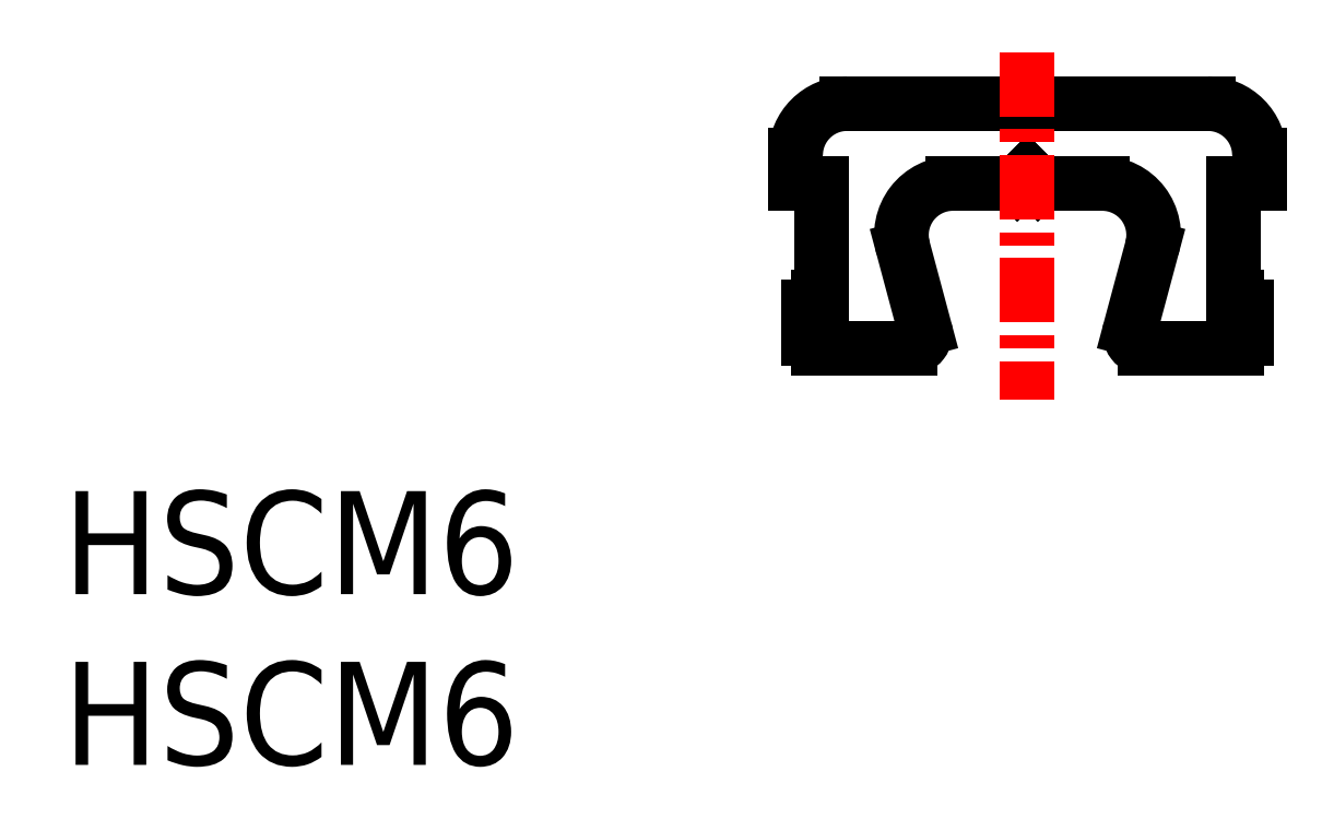
<metadata>
{"format":"dxf","ext":"dxf","renderer":"ezdxf+matplotlib","layout":"modelspace","background":"white","min_lineweight":24,"dpi":150}
</metadata>
<code>
0
SECTION
2
ENTITIES
0
LINE
8
0
10
14.21
20
11.29
30
0
11
14.71
21
11.29
31
0
0
LINE
8
0
10
14.21
20
11.29
30
0
11
14.21
21
11.84
31
0
0
LINE
8
0
10
23.21
20
11.29
30
0
11
23.21
21
11.84
31
0
0
LINE
8
0
10
15.21
20
12.84
30
0
11
22.21
21
12.84
31
0
0
ARC
8
0
10
15.21
20
11.84
30
0
40
1
50
90
51
180
0
ARC
8
0
10
22.21
20
11.84
30
0
40
1
50
0
51
90
0
LINE
8
0
10
14.66
20
9.086
30
0
11
14.71
21
9.086
31
0
0
LINE
8
0
10
14.66
20
8.086
30
0
11
16.43
21
8.086
31
0
0
LINE
8
0
10
14.46
20
8.286
30
0
11
14.46
21
8.886
31
0
0
LINE
8
0
10
22.96
20
8.286
30
0
11
22.96
21
8.886
31
0
0
ARC
8
0
10
14.66
20
8.286
30
0
40
0.2
50
180
51
270
0
ARC
8
0
10
22.76
20
8.286
30
0
40
0.2
50
270
51
0
0
LINE
8
0
10
22.71
20
11.29
30
0
11
23.21
21
11.29
31
0
0
LINE
8
0
10
14.71
20
9.086
30
0
11
14.71
21
11.29
31
0
0
LINE
8
0
10
22.71
20
9.086
30
0
11
22.71
21
11.29
31
0
0
ARC
8
0
10
22.76
20
8.886
30
0
40
0.2
50
0
51
90
0
ARC
8
0
10
14.66
20
8.886
30
0
40
0.2
50
90
51
180
0
LINE
8
0
10
22.71
20
9.086
30
0
11
22.76
21
9.086
31
0
0
LINE
8
0
10
16.72
20
8.464
30
0
11
16.3
21
10.03
31
0
0
LINE
8
0
10
20.71
20
8.464
30
0
11
21.13
21
10.03
31
0
0
LINE
8
0
10
17.27
20
11.29
30
0
11
18.51
21
11.29
31
0
0
LINE
8
0
10
21
20
8.086
30
0
11
22.76
21
8.086
31
0
0
ARC
8
0
10
16.43
20
8.386
30
0
40
0.3
50
270
51
15
0
ARC
8
0
10
21
20
8.386
30
0
40
0.3
50
165
51
270
0
ARC
8
0
10
17.27
20
10.29
30
0
40
1
50
90
51
195
0
ARC
8
0
10
20.16
20
10.29
30
0
40
1
50
345
51
90
0
LINE
8
0
10
18.71
20
11.49
30
0
11
18.51
21
11.29
31
0
0
LINE
8
0
10
18.71
20
11.49
30
0
11
18.91
21
11.29
31
0
0
LINE
8
0
10
18.91
20
11.29
30
0
11
20.16
21
11.29
31
0
0
LINE
8
CENTER
10
18.71
20
13.84
30
0
11
18.71
21
7.086
31
0
0
TEXT
8
0
10
1.084e-08
20
2.11e-08
30
0
40
2
1
HSCM6
0
TEXT
8
0
10
1.084e-08
20
3.314
30
0
40
2
1
HSCM6
0
ENDSEC
0
EOF

</code>
